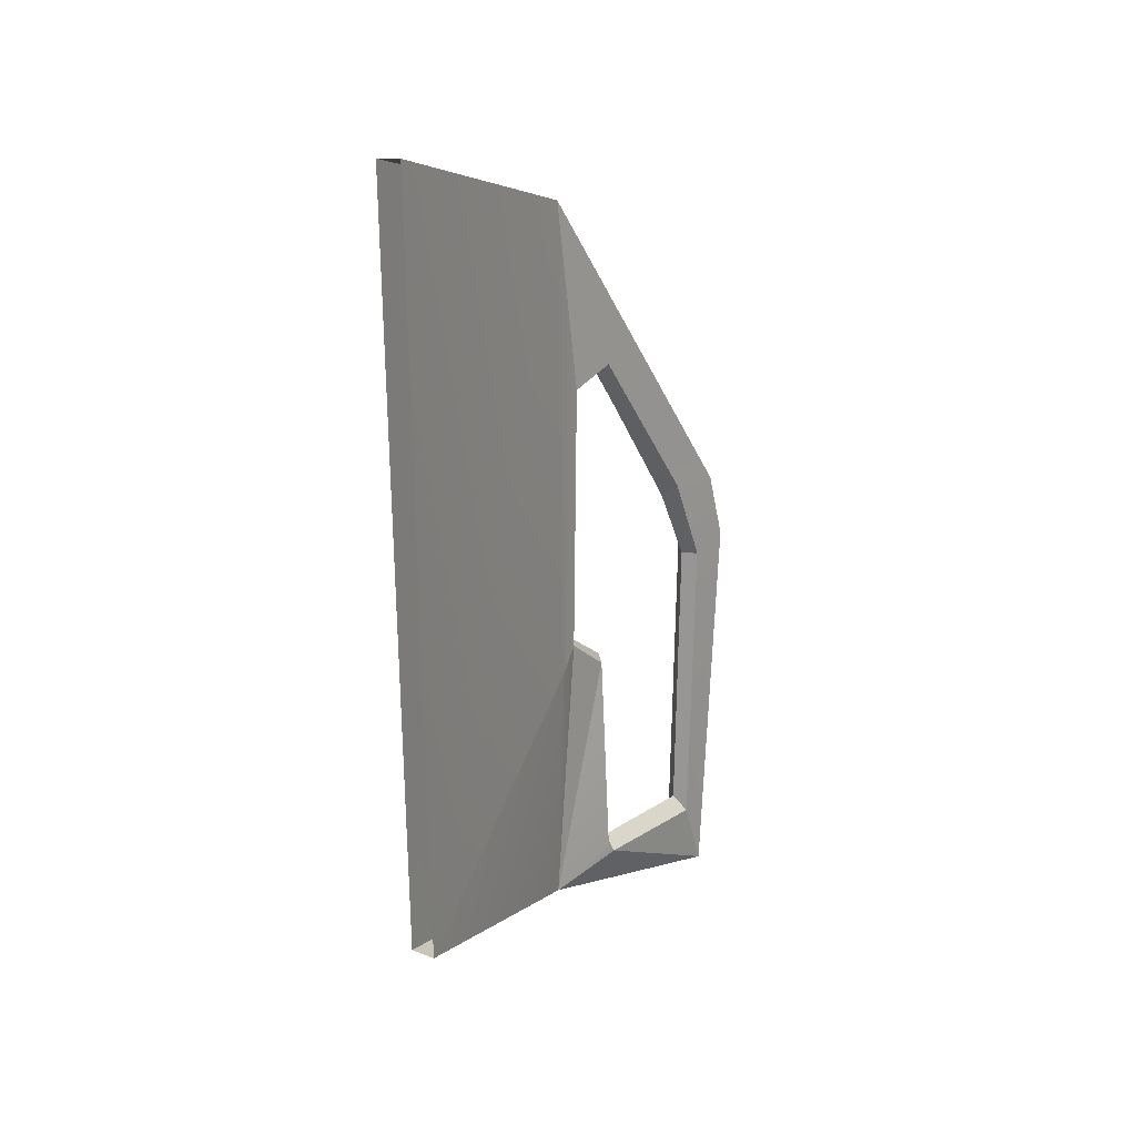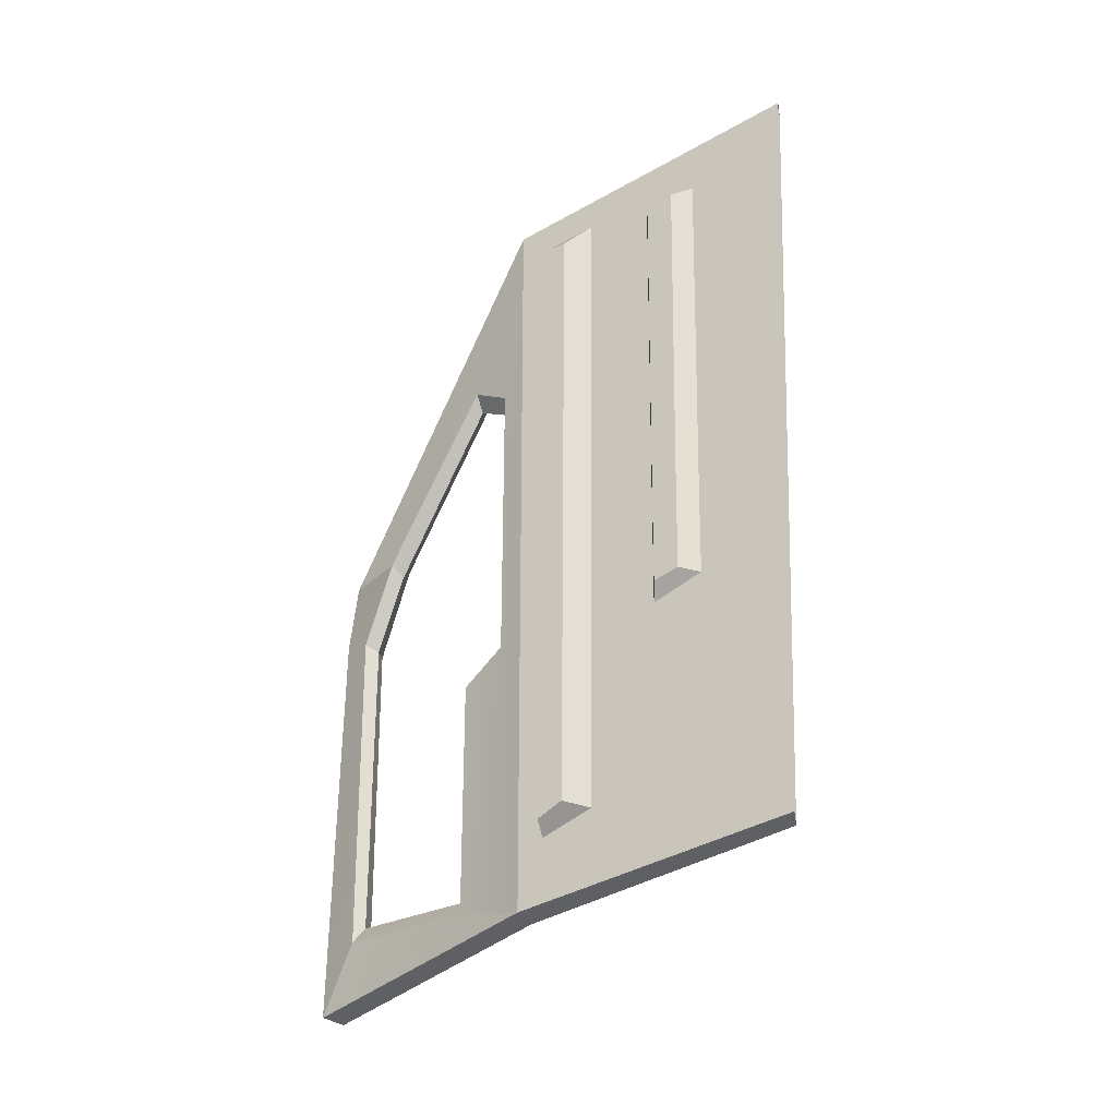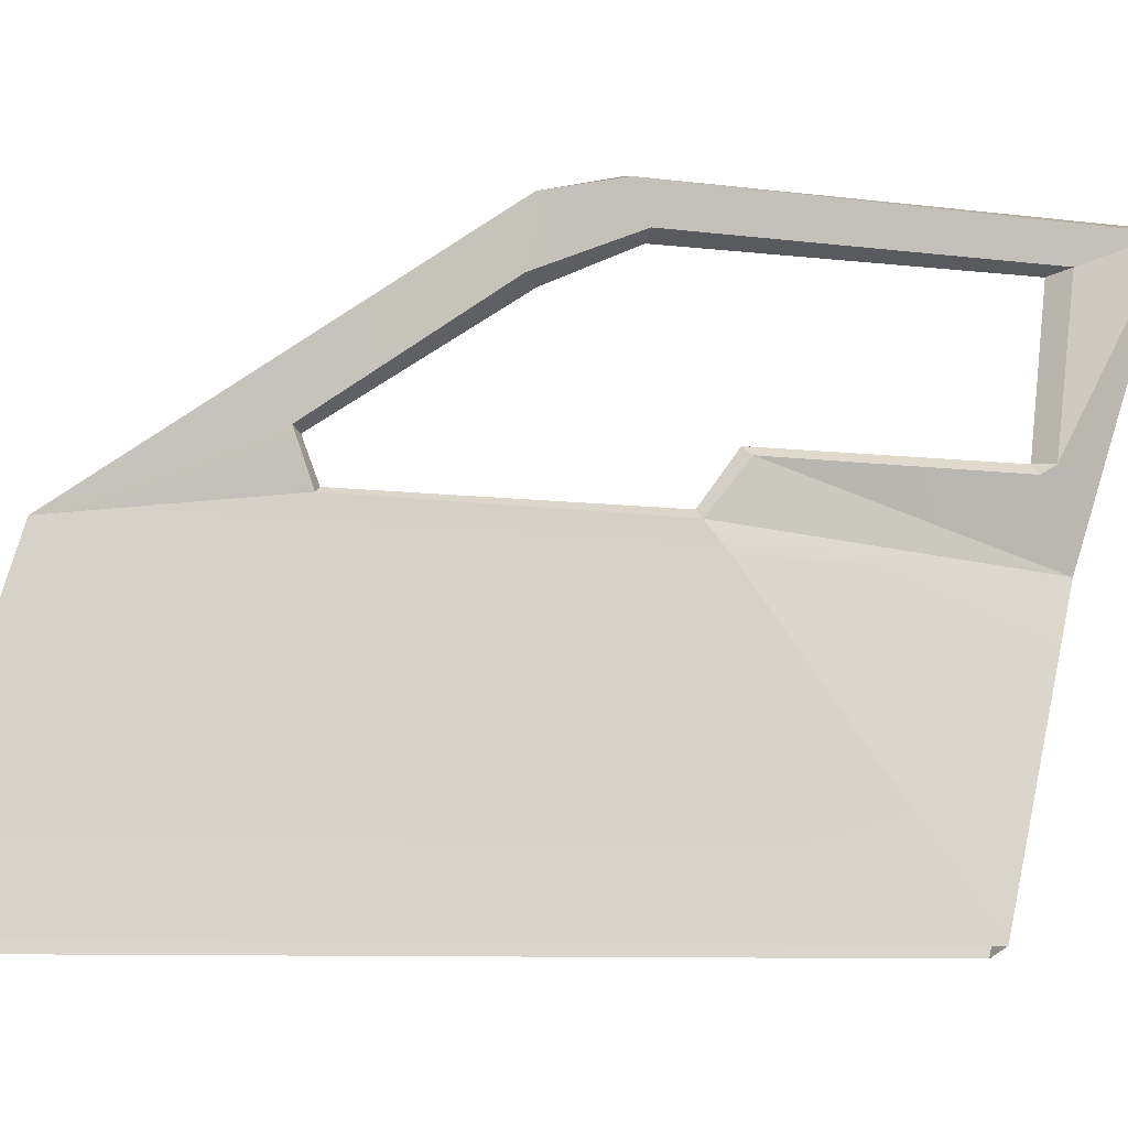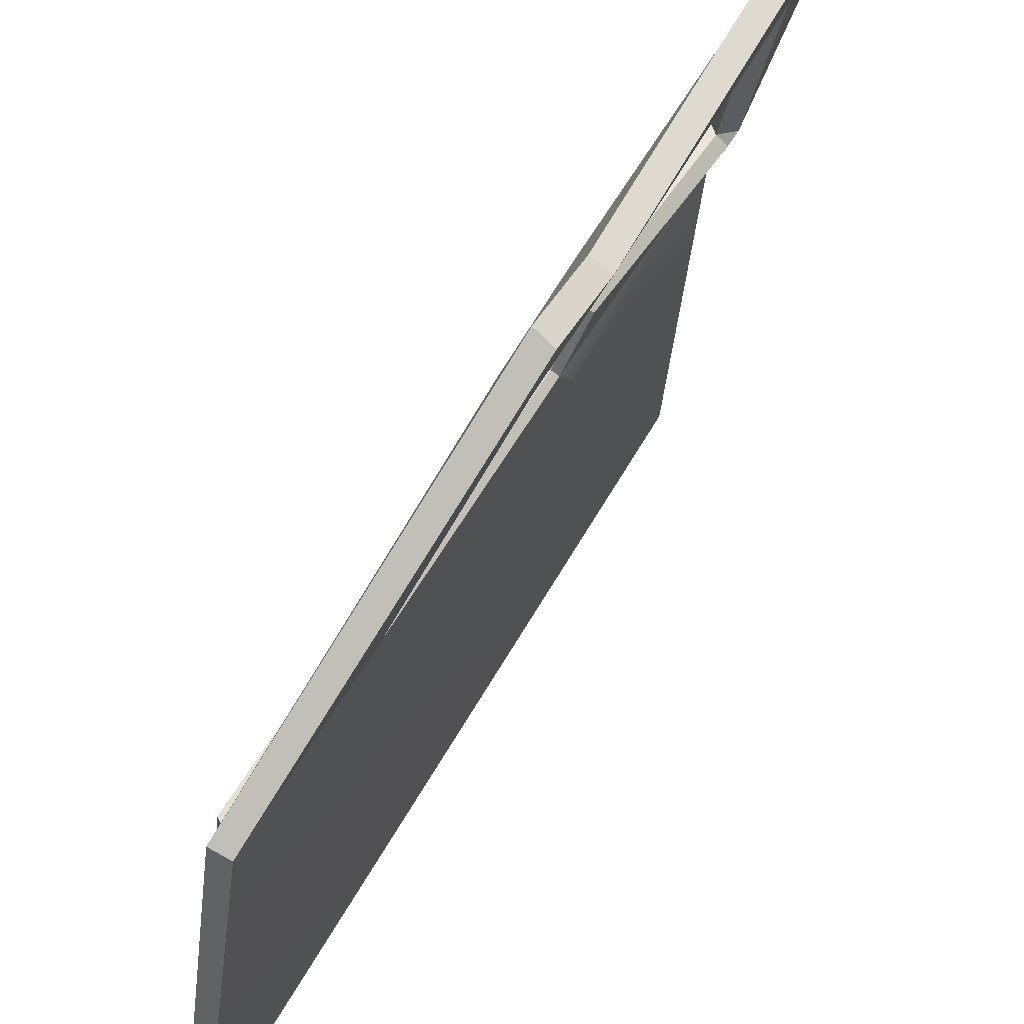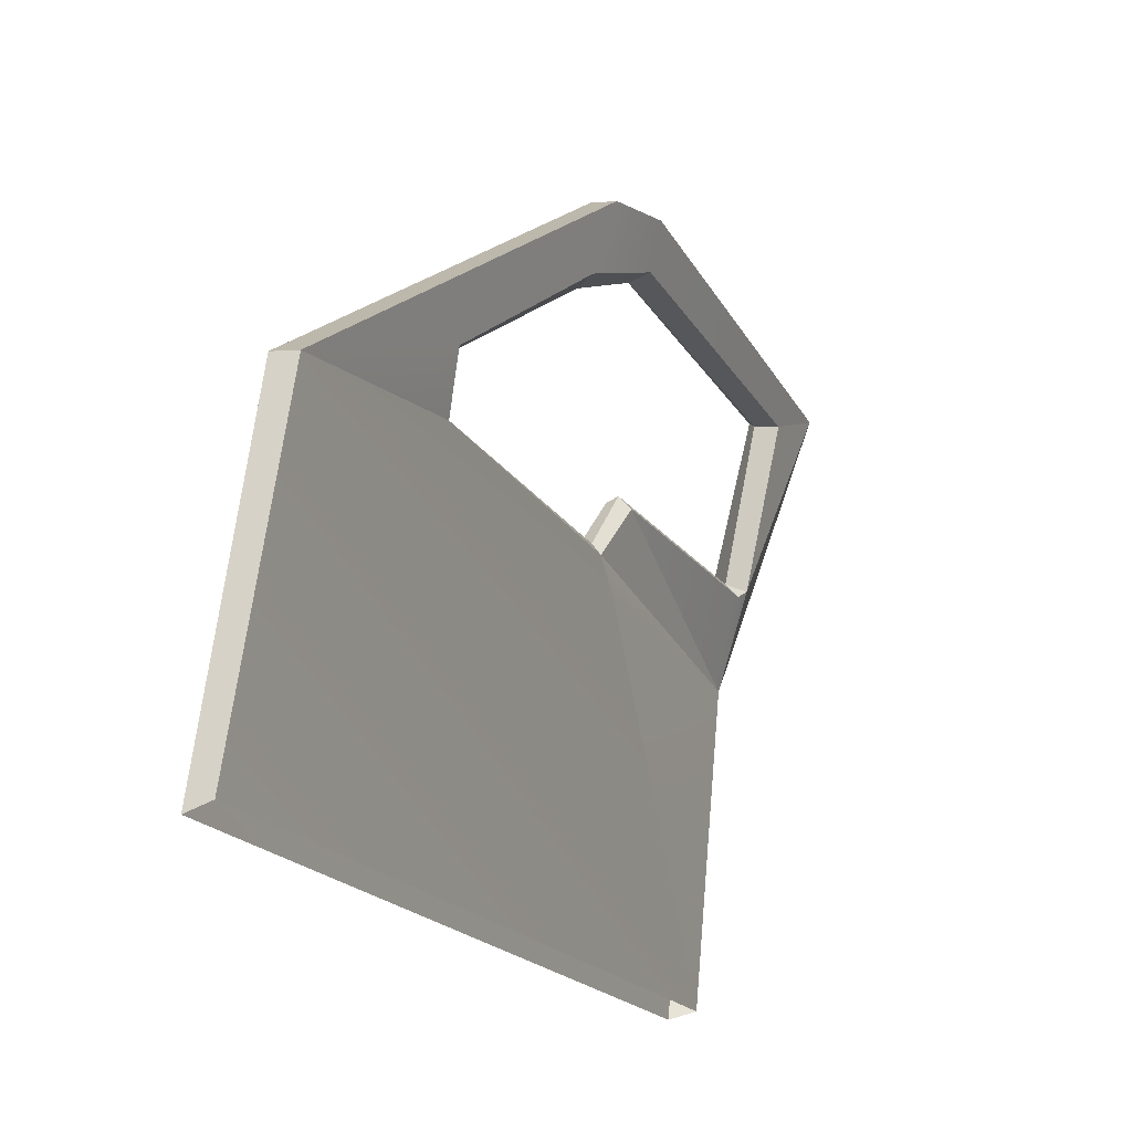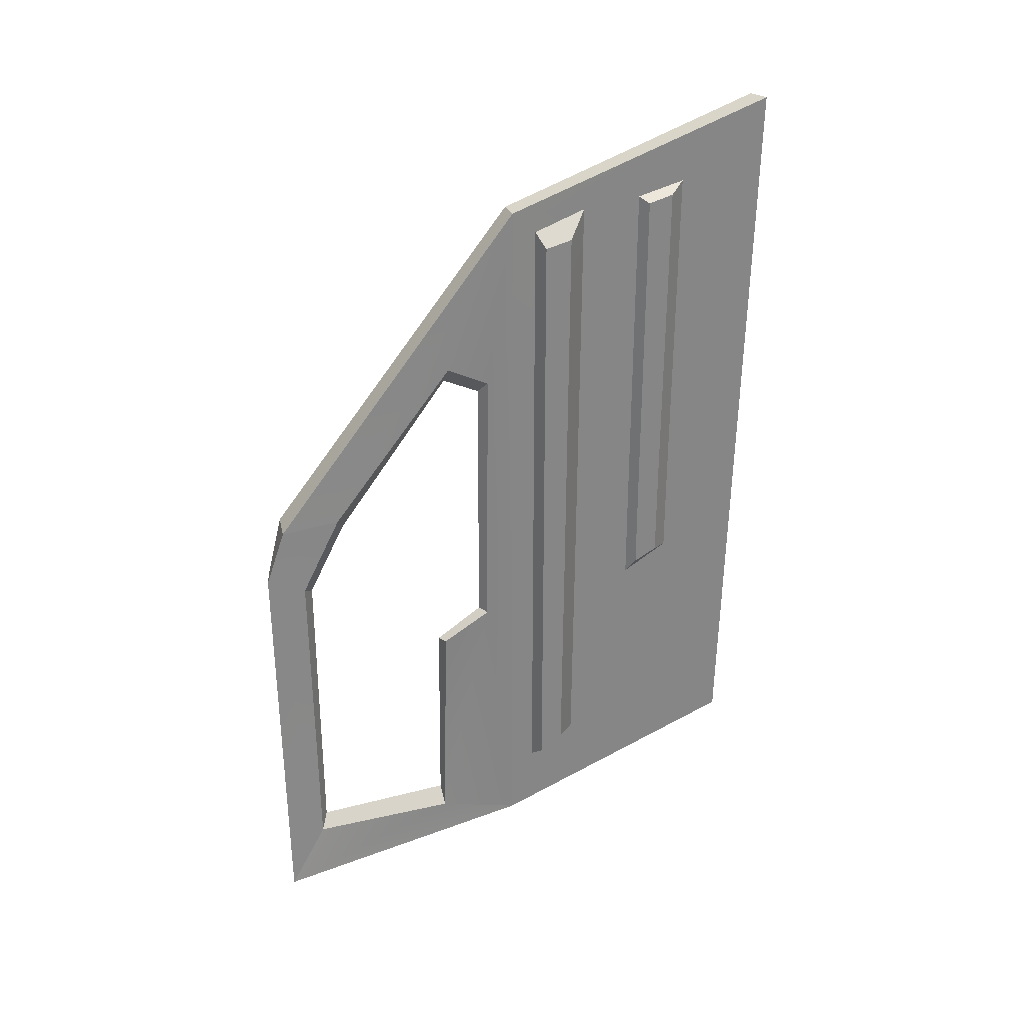
<metadata>
{"format":"obj","ext":"obj","renderer":"f3d","projection":"perspective","resolution":1024,"background":"white","views":[{"elev":20.0,"azim":25.7,"up":"+Z"},{"elev":-23.5,"azim":-62.8,"up":"+Z"},{"elev":-16.4,"azim":78.4,"up":"+Y"},{"elev":53.7,"azim":28.4,"up":"+Y"},{"elev":-19.2,"azim":21.9,"up":"+Y"},{"elev":28.7,"azim":-117.5,"up":"+Z"}]}
</metadata>
<code>
g SM_Veh_Classic_01_R_Door_Hover
v -0.09716 -0.3595 -0.6639
v -0.03257 -0.004156 -0.8351
v -0.1634 -0.5124 -0.7053
v -0.09716 -0.3595 -0.6639
v -0.041 -0.06809 -0.6823
v -0.03257 -0.004156 -0.8351
v -0.1634 -0.5124 -0.7053
v -0.1506 -0.4603 -0.1366
v -0.1281 -0.3664 -0.2076
v -0.1473 -0.5142 -0.1785
v -0.1506 -0.4603 -0.1366
v -0.1634 -0.5124 -0.7053
v -0.1666 -1.065 -0.5809
v -0.1473 -0.5142 -0.1785
v -0.1634 -0.5124 -0.7053
v -0.1633 -0.5119 0.8235
v -0.1473 -0.5142 -0.1785
v -0.1666 -1.106 0.9847
v -0.09716 -0.3595 -0.6639
v -0.1034 -0.3757 -0.6376
v -0.1234 -0.3533 -0.6323
v -0.1461 -0.4574 0.4282
v -0.1506 -0.4603 -0.1366
v -0.1473 -0.5142 -0.1785
v -0.1633 -0.5119 0.8235
v -0.115 -0.37 0.4664
v -0.1461 -0.4574 0.4282
v -0.1633 -0.5119 0.8235
v -0.05092 -0.1399 0.1459
v -0.01744 -0.02778 0.1379
v 0 0 -4.55e-09
v -0.03013 -0.06387 -0.03471
v -0.041 -0.06809 -0.6823
v -0.03257 -0.004156 -0.8351
v -0.2428 -0.5672 0.748
v -0.2431 -0.6261 0.758
v -0.2431 -0.6217 -0.04909
v -0.2428 -0.5672 -0.071
v -0.2431 -0.6183 -0.4927
v -0.2428 -0.5667 -0.5226
v -0.1887 -0.4515 -0.1296
v -0.157 -0.3489 -0.6631
v -0.1642 -0.3558 -0.1945
v -0.2074 -0.5055 -0.6907
v -0.1902 -0.455 0.4457
v -0.2074 -0.5065 0.8234
v -0.1682 -0.3729 0.4848
v -0.1055 -0.1289 0.1484
v -0.06306 -0.01638 0.1255
v -0.2074 -0.5055 -0.6907
v -0.07449 0.0195 -0.8249
v -0.09158 -0.05619 -0.68
v -0.1429 -0.3737 0.4506
v -0.1682 -0.3729 0.4848
v -0.1902 -0.455 0.4457
v -0.1632 -0.4443 0.4192
v -0.0412 0.0184 -0.0002553
v -0.06306 -0.01638 0.1255
v -0.1055 -0.1289 0.1484
v -0.08164 -0.05229 -0.01853
v -0.09158 -0.05619 -0.68
v -0.07449 0.0195 -0.8249
v -0.144 -0.348 -0.1942
v -0.1642 -0.3558 -0.1945
v -0.157 -0.3489 -0.6631
v -0.1234 -0.3533 -0.6323
v -0.1055 -0.1289 0.1484
v -0.1682 -0.3729 0.4848
v -0.1429 -0.3737 0.4506
v -0.08575 -0.1469 0.1218
v -0.1234 -0.3533 -0.6323
v -0.157 -0.3489 -0.6631
v -0.09158 -0.05619 -0.68
v -0.07281 -0.07473 -0.649
v -0.08164 -0.05229 -0.01853
v -0.1055 -0.1289 0.1484
v -0.08575 -0.1469 0.1218
v -0.06356 -0.07553 -0.03354
v -0.07281 -0.07473 -0.649
v -0.09158 -0.05619 -0.68
v -0.08164 -0.05229 -0.01853
v -0.06356 -0.07553 -0.03354
v -0.2074 -0.5065 0.8234
v -0.1633 -0.5119 0.8235
v -0.1666 -1.106 0.9847
v -0.2078 -1.119 0.9846
v -0.2078 -1.078 -0.5662
v -0.1666 -1.065 -0.5809
v -0.1634 -0.5124 -0.7053
v -0.2074 -0.5055 -0.6907
v -0.03257 -0.004156 -0.8351
v -0.07449 0.0195 -0.8249
v -0.1632 -0.4443 0.4192
v -0.1461 -0.4574 0.4282
v -0.115 -0.37 0.4664
v -0.1429 -0.3737 0.4506
v -0.0412 0.0184 -0.0002553
v 0 0 -4.55e-09
v -0.01744 -0.02778 0.1379
v -0.06306 -0.01638 0.1255
v -0.1634 -0.5124 -0.7053
v -0.1281 -0.3664 -0.2076
v -0.1034 -0.3757 -0.6376
v -0.09716 -0.3595 -0.6639
v -0.1429 -0.3737 0.4506
v -0.115 -0.37 0.4664
v -0.05092 -0.1399 0.1459
v -0.08575 -0.1469 0.1218
v -0.09716 -0.3595 -0.6639
v -0.1234 -0.3533 -0.6323
v -0.07281 -0.07473 -0.649
v -0.041 -0.06809 -0.6823
v -0.08575 -0.1469 0.1218
v -0.05092 -0.1399 0.1459
v -0.03013 -0.06387 -0.03471
v -0.06356 -0.07553 -0.03354
v -0.06356 -0.07553 -0.03354
v -0.03013 -0.06387 -0.03471
v -0.041 -0.06809 -0.6823
v -0.07281 -0.07473 -0.649
v -0.06306 -0.01638 0.1255
v -0.01744 -0.02778 0.1379
v -0.1633 -0.5119 0.8235
v -0.2074 -0.5065 0.8234
v -0.07449 0.0195 -0.8249
v -0.03257 -0.004156 -0.8351
v 0 0 -4.55e-09
v -0.0412 0.0184 -0.0002553
v -0.2321 -0.8764 0.8135
v -0.2321 -0.8182 0.1239
v -0.2321 -0.8204 0.8026
v -0.2321 -0.8706 0.1417
v -0.2321 -0.8699 -0.04898
v -0.2321 -0.8182 -0.06855
v -0.2074 -0.5597 0.7745
v -0.2077 -0.6749 0.8059
v -0.2431 -0.6261 0.758
v -0.2428 -0.5672 0.748
v -0.2077 -0.6749 0.8059
v -0.2431 -0.6217 -0.04909
v -0.2431 -0.6261 0.758
v -0.2077 -0.6694 -0.03684
v -0.2077 -0.6653 -0.5042
v -0.2431 -0.6183 -0.4927
v -0.2077 -0.6653 -0.5042
v -0.2074 -0.5592 -0.5503
v -0.2428 -0.5667 -0.5226
v -0.2431 -0.6183 -0.4927
v -0.2428 -0.5672 -0.071
v -0.2074 -0.5597 0.7745
v -0.2428 -0.5672 0.748
v -0.2074 -0.5598 -0.07702
v -0.2074 -0.5592 -0.5503
v -0.2428 -0.5667 -0.5226
v -0.2078 -0.916 0.8314
v -0.2321 -0.8706 0.1417
v -0.2321 -0.8764 0.8135
v -0.2078 -0.9099 0.1377
v -0.2078 -0.9091 -0.0585
v -0.2321 -0.8699 -0.04898
v -0.2078 -0.9091 -0.0585
v -0.2077 -0.8062 -0.1042
v -0.2321 -0.8182 -0.06855
v -0.2321 -0.8699 -0.04898
v -0.2321 -0.8182 0.1239
v -0.2077 -0.8085 0.8127
v -0.2321 -0.8204 0.8026
v -0.2077 -0.8063 0.09736
v -0.2077 -0.8062 -0.1042
v -0.2321 -0.8182 -0.06855
v -0.2077 -0.8085 0.8127
v -0.2078 -0.916 0.8314
v -0.2321 -0.8764 0.8135
v -0.2321 -0.8204 0.8026
v -0.1632 -0.4443 0.4192
v -0.1902 -0.455 0.4457
v -0.1887 -0.4515 -0.1296
v -0.1621 -0.4435 -0.1289
v -0.1621 -0.4435 -0.1289
v -0.1887 -0.4515 -0.1296
v -0.1642 -0.3558 -0.1945
v -0.144 -0.348 -0.1942
v -0.1621 -0.4435 -0.1289
v -0.1506 -0.4603 -0.1366
v -0.1461 -0.4574 0.4282
v -0.1632 -0.4443 0.4192
v -0.1281 -0.3664 -0.2076
v -0.1506 -0.4603 -0.1366
v -0.1621 -0.4435 -0.1289
v -0.144 -0.348 -0.1942
v -0.1034 -0.3757 -0.6376
v -0.1281 -0.3664 -0.2076
v -0.144 -0.348 -0.1942
v -0.1234 -0.3533 -0.6323
v -0.2078 -1.078 -0.5662
v -0.2077 -0.8062 -0.1042
v -0.2078 -0.9091 -0.0585
v -0.2078 -0.9099 0.1377
v -0.2077 -0.6653 -0.5042
v -0.2077 -0.8063 0.09736
v -0.2077 -0.6694 -0.03684
v -0.2077 -0.6749 0.8059
v -0.2077 -0.8085 0.8127
v -0.2074 -0.5592 -0.5503
v -0.2078 -0.916 0.8314
v -0.2078 -1.119 0.9846
v -0.2074 -0.5065 0.8234
v -0.2074 -0.5597 0.7745
v -0.2074 -0.5055 -0.6907
v -0.2074 -0.5598 -0.07702
g SM_Veh_Classic_01_R_Door_Hover_0
f 3 2 1
f 6 5 4
f 9 8 7
f 12 11 10
f 15 14 13
f 13 17 16
f 18 13 16
f 21 20 19
f 24 23 22
f 25 24 22
f 28 27 26
f 28 26 29
f 30 28 29
f 30 29 31
f 29 32 31
f 32 33 31
f 33 34 31
f 37 36 35
f 38 37 35
f 39 37 38
f 40 39 38
f 43 42 41
f 41 42 44
f 45 41 44
f 46 45 44
f 45 46 47
f 47 46 48
f 46 49 48
f 51 50 42
f 52 51 42
f 55 54 53
f 56 55 53
f 59 58 57
f 60 59 57
f 61 60 57
f 62 61 57
f 65 64 63
f 66 65 63
f 69 68 67
f 70 69 67
f 73 72 71
f 74 73 71
f 77 76 75
f 78 77 75
f 81 80 79
f 82 81 79
f 85 84 83
f 86 85 83
f 89 88 87
f 90 89 87
f 91 89 90
f 92 91 90
f 95 94 93
f 96 95 93
f 99 98 97
f 100 99 97
f 103 102 101
f 104 103 101
f 107 106 105
f 108 107 105
f 111 110 109
f 112 111 109
f 115 114 113
f 116 115 113
f 119 118 117
f 120 119 117
f 123 122 121
f 124 123 121
f 127 126 125
f 128 127 125
f 131 130 129
f 130 132 129
f 133 132 130
f 134 133 130
f 137 136 135
f 138 137 135
f 141 140 139
f 140 142 139
f 143 142 140
f 144 143 140
f 147 146 145
f 148 147 145
f 151 150 149
f 150 152 149
f 149 152 153
f 154 149 153
f 157 156 155
f 156 158 155
f 159 158 156
f 160 159 156
f 163 162 161
f 164 163 161
f 167 166 165
f 166 168 165
f 165 168 169
f 170 165 169
f 173 172 171
f 174 173 171
f 177 176 175
f 178 177 175
f 181 180 179
f 182 181 179
f 185 184 183
f 186 185 183
f 189 188 187
f 190 189 187
f 193 192 191
f 194 193 191
f 197 196 195
f 197 195 198
f 196 199 195
f 196 200 199
f 200 201 199
f 202 201 200
f 203 202 200
f 199 204 195
f 203 205 202
f 198 195 206
f 205 198 206
f 205 206 202
f 202 206 207
f 208 202 207
f 204 209 195
f 208 207 209
f 204 210 209
f 210 208 209

</code>
